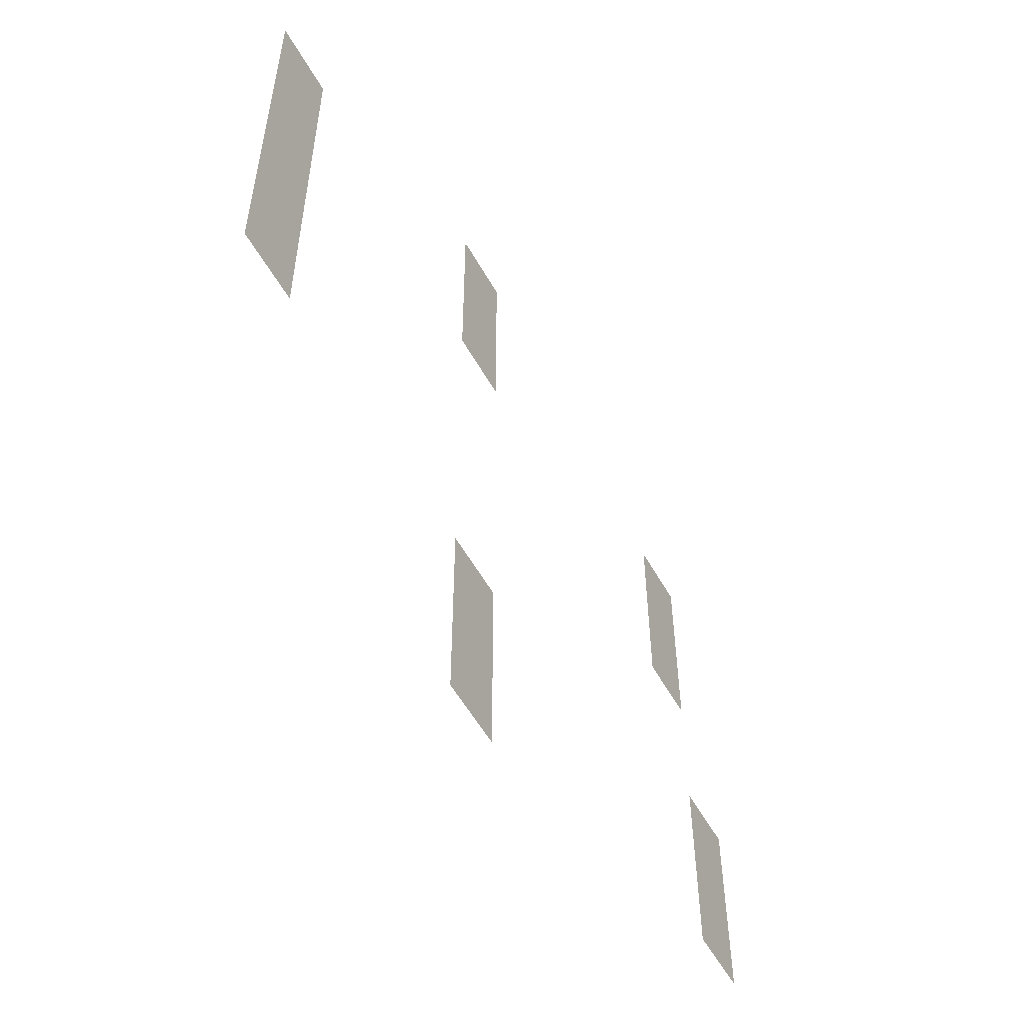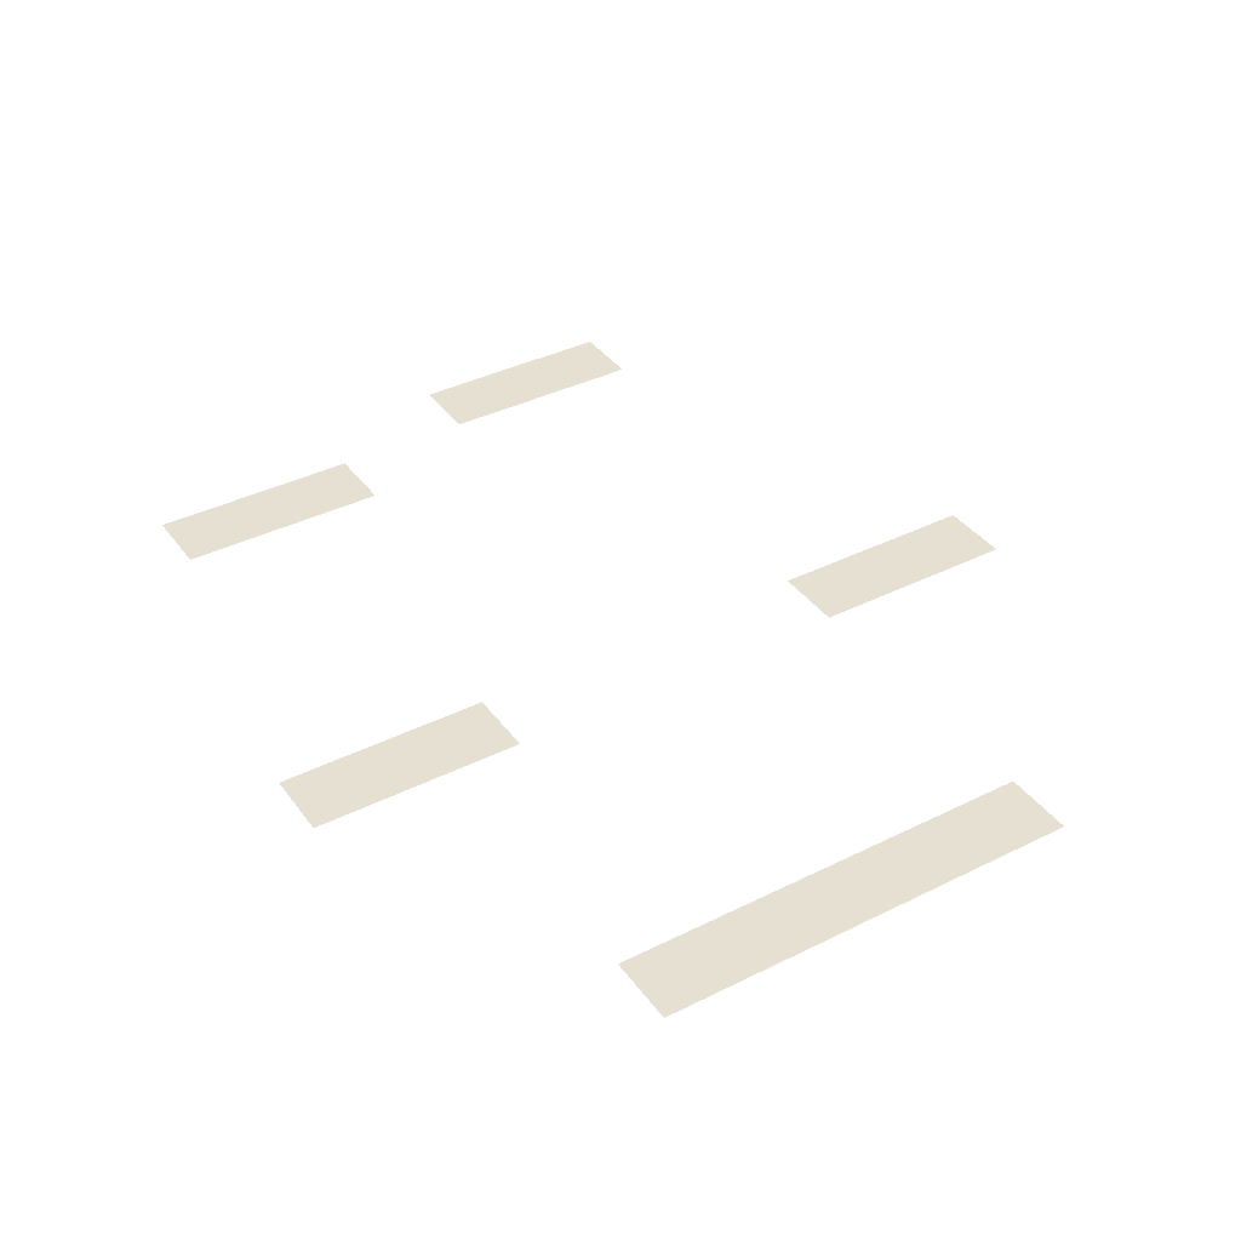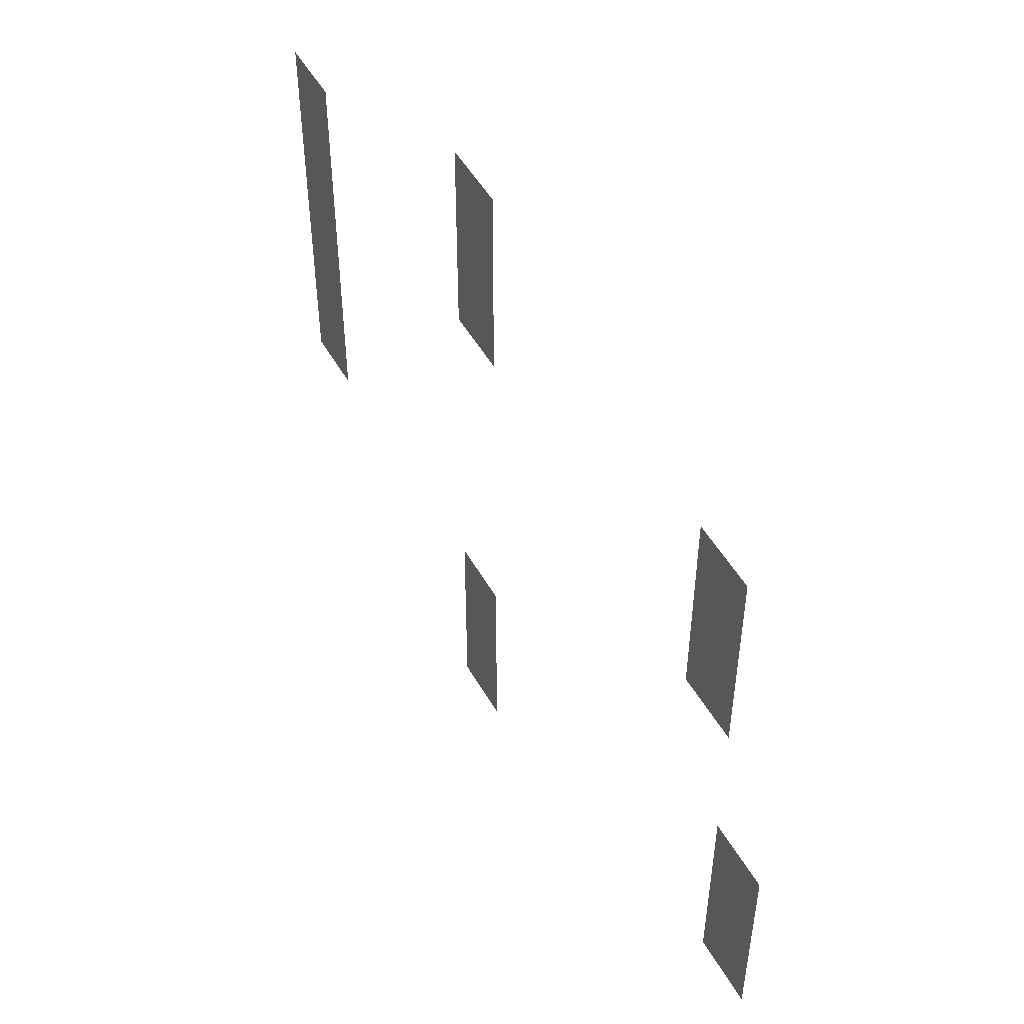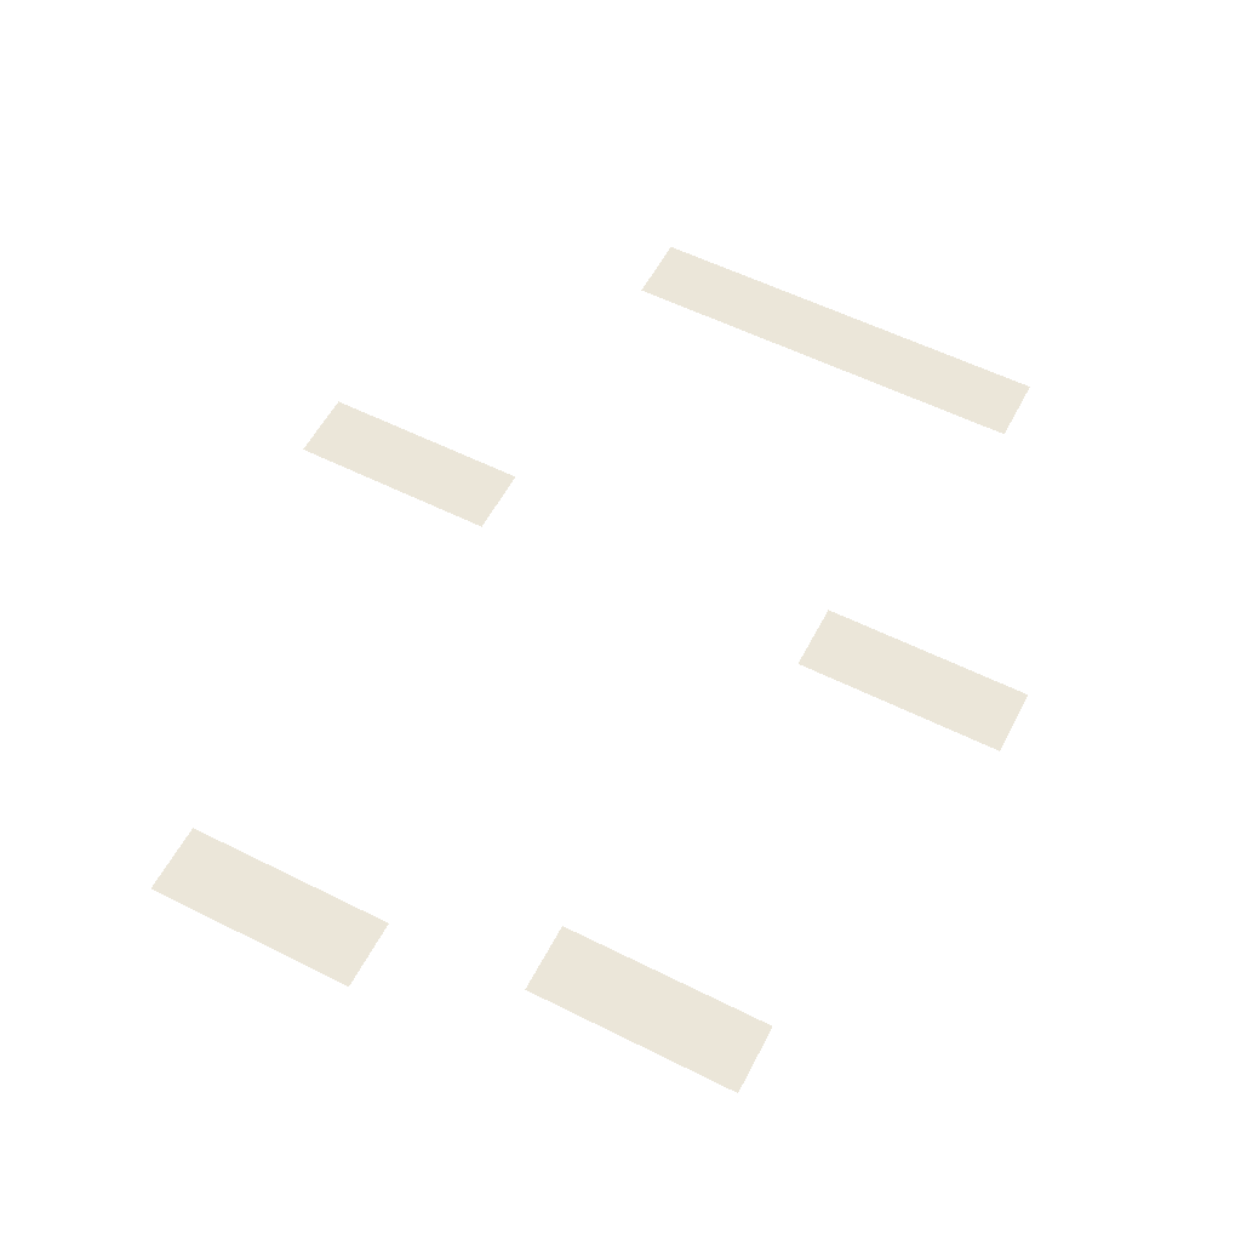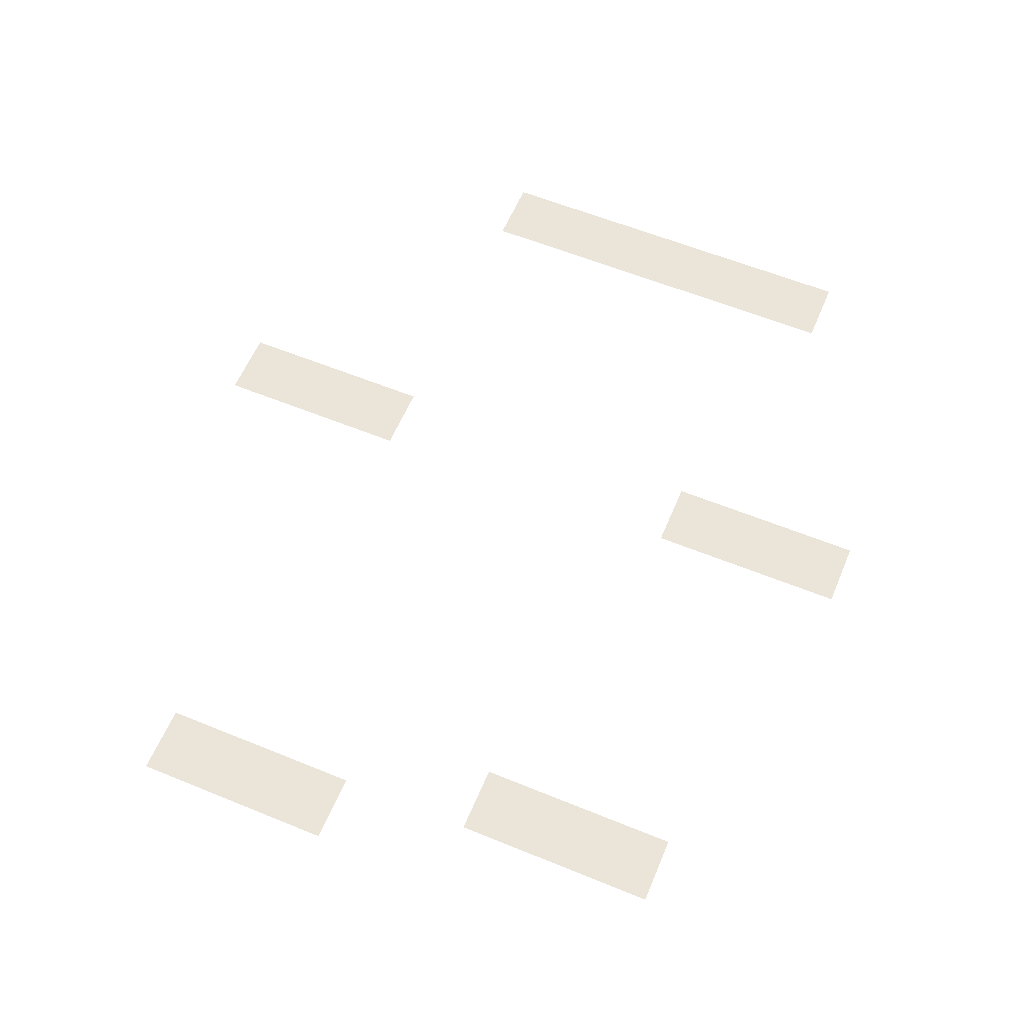
<metadata>
{"format":"obj","ext":"obj","renderer":"f3d","projection":"perspective","resolution":1024,"background":"white","views":[{"elev":-55.5,"azim":-61.1,"up":"+Y"},{"elev":38.4,"azim":-122.2,"up":"+Z"},{"elev":50.3,"azim":61.3,"up":"+Y"},{"elev":57.1,"azim":117.5,"up":"+Z"},{"elev":59.4,"azim":112.8,"up":"+Z"}]}
</metadata>
<code>
v -1776 -768 0
v -1824 -768 0
v -1824 -720 0
v -1776 -720 0
v -1488 -816 0
v -1536 -816 0
v -1536 -768 0
v -1488 -768 0
v -1776 -816 0
v -1824 -816 0
v -1824 -768 0
v -1776 -768 0
v -1488 -864 0
v -1536 -864 0
v -1536 -816 0
v -1488 -816 0
v -1776 -864 0
v -1824 -864 0
v -1824 -816 0
v -1776 -816 0
v -2016 -864 0
v -2064 -864 0
v -2064 -816 0
v -2016 -816 0
v -1488 -912 0
v -1536 -912 0
v -1536 -864 0
v -1488 -864 0
v -2016 -912 0
v -2064 -912 0
v -2064 -864 0
v -2016 -864 0
v -2016 -960 0
v -2064 -960 0
v -2064 -912 0
v -2016 -912 0
v -2016 -1008 0
v -2064 -1008 0
v -2064 -960 0
v -2016 -960 0
v -1440 -1056 0
v -1488 -1056 0
v -1488 -1008 0
v -1440 -1008 0
v -2016 -1056 0
v -2064 -1056 0
v -2064 -1008 0
v -2016 -1008 0
v -1440 -1104 0
v -1488 -1104 0
v -1488 -1056 0
v -1440 -1056 0
v -2016 -1104 0
v -2064 -1104 0
v -2064 -1056 0
v -2016 -1056 0
v -1440 -1152 0
v -1488 -1152 0
v -1488 -1104 0
v -1440 -1104 0
v -1776 -1152 0
v -1824 -1152 0
v -1824 -1104 0
v -1776 -1104 0
v -1776 -1200 0
v -1824 -1200 0
v -1824 -1152 0
v -1776 -1152 0
v -1776 -1248 0
v -1824 -1248 0
v -1824 -1200 0
v -1776 -1200 0
g phase1_mesh_0014
f 1 2 3 4
f 5 6 7 8
f 9 10 11 12
f 13 14 15 16
f 17 18 19 20
f 21 22 23 24
f 25 26 27 28
f 29 30 31 32
f 33 34 35 36
f 37 38 39 40
f 41 42 43 44
f 45 46 47 48
f 49 50 51 52
f 53 54 55 56
f 57 58 59 60
f 61 62 63 64
f 65 66 67 68
f 69 70 71 72

</code>
